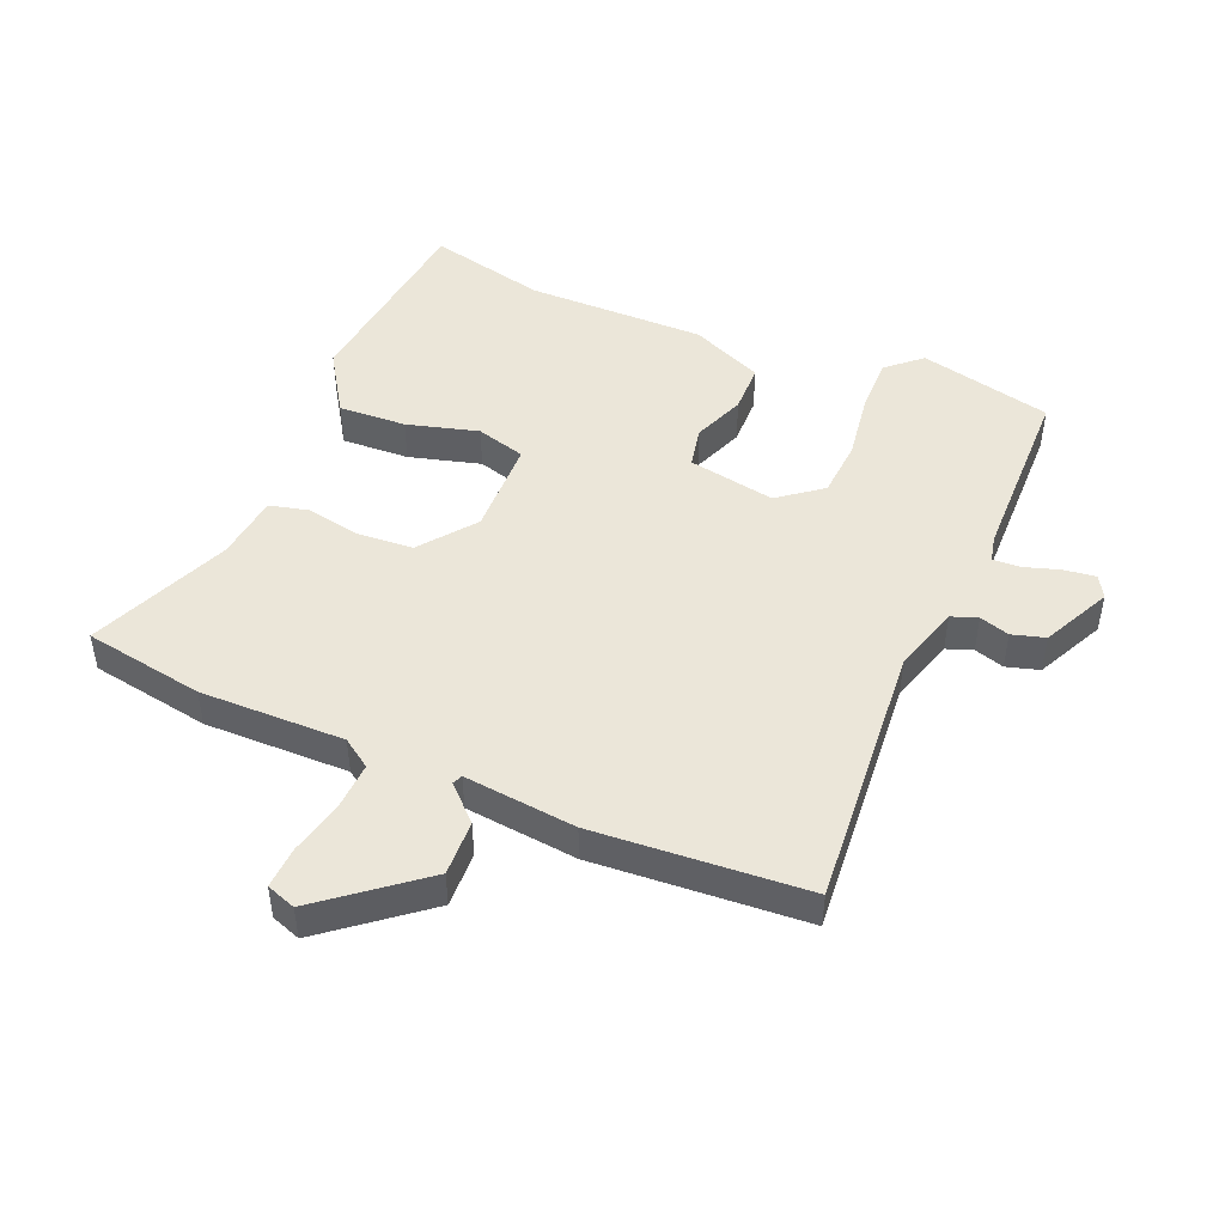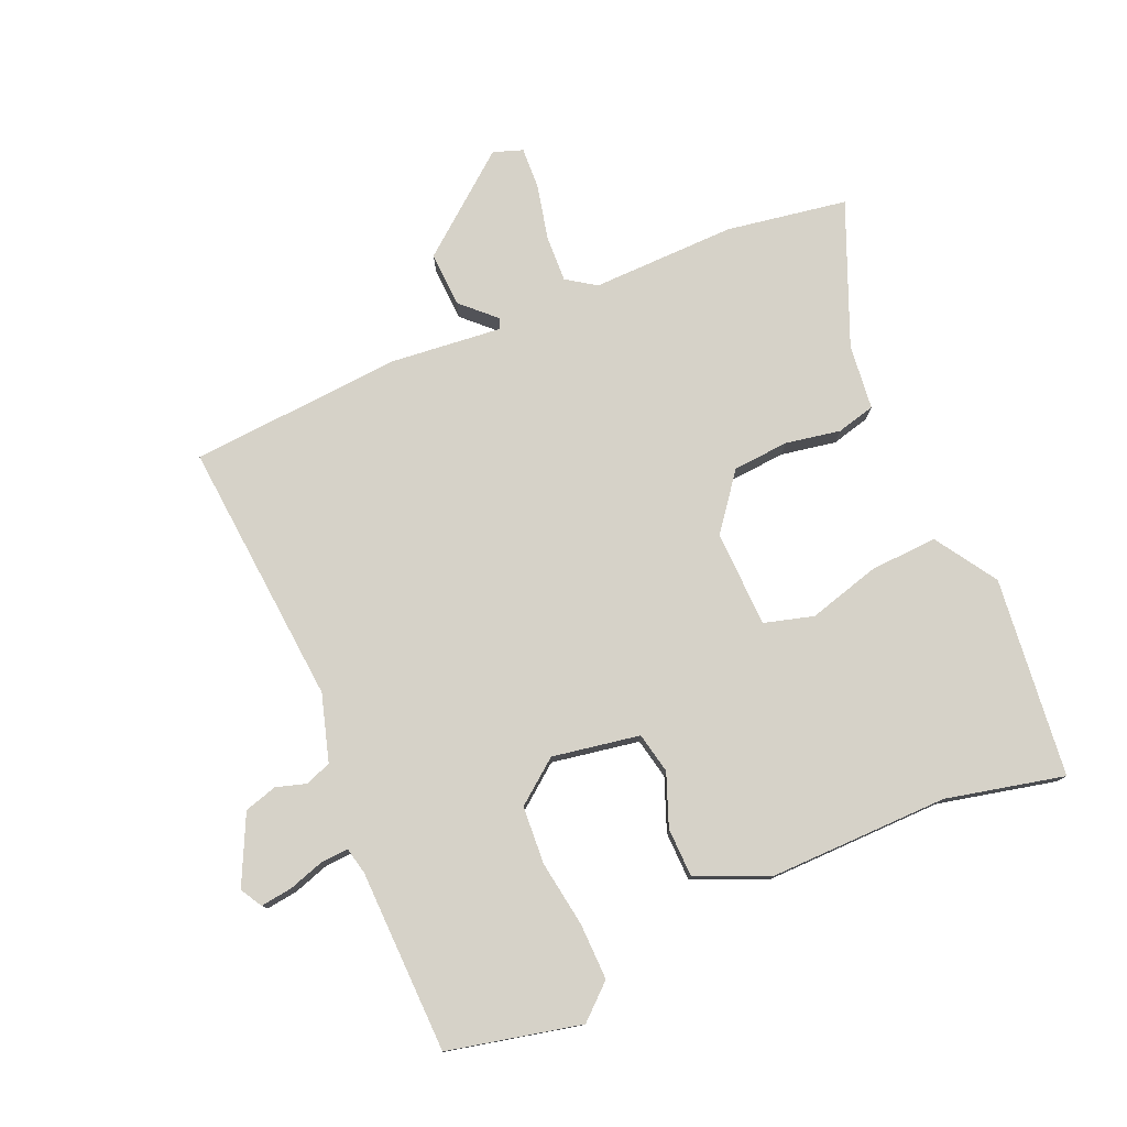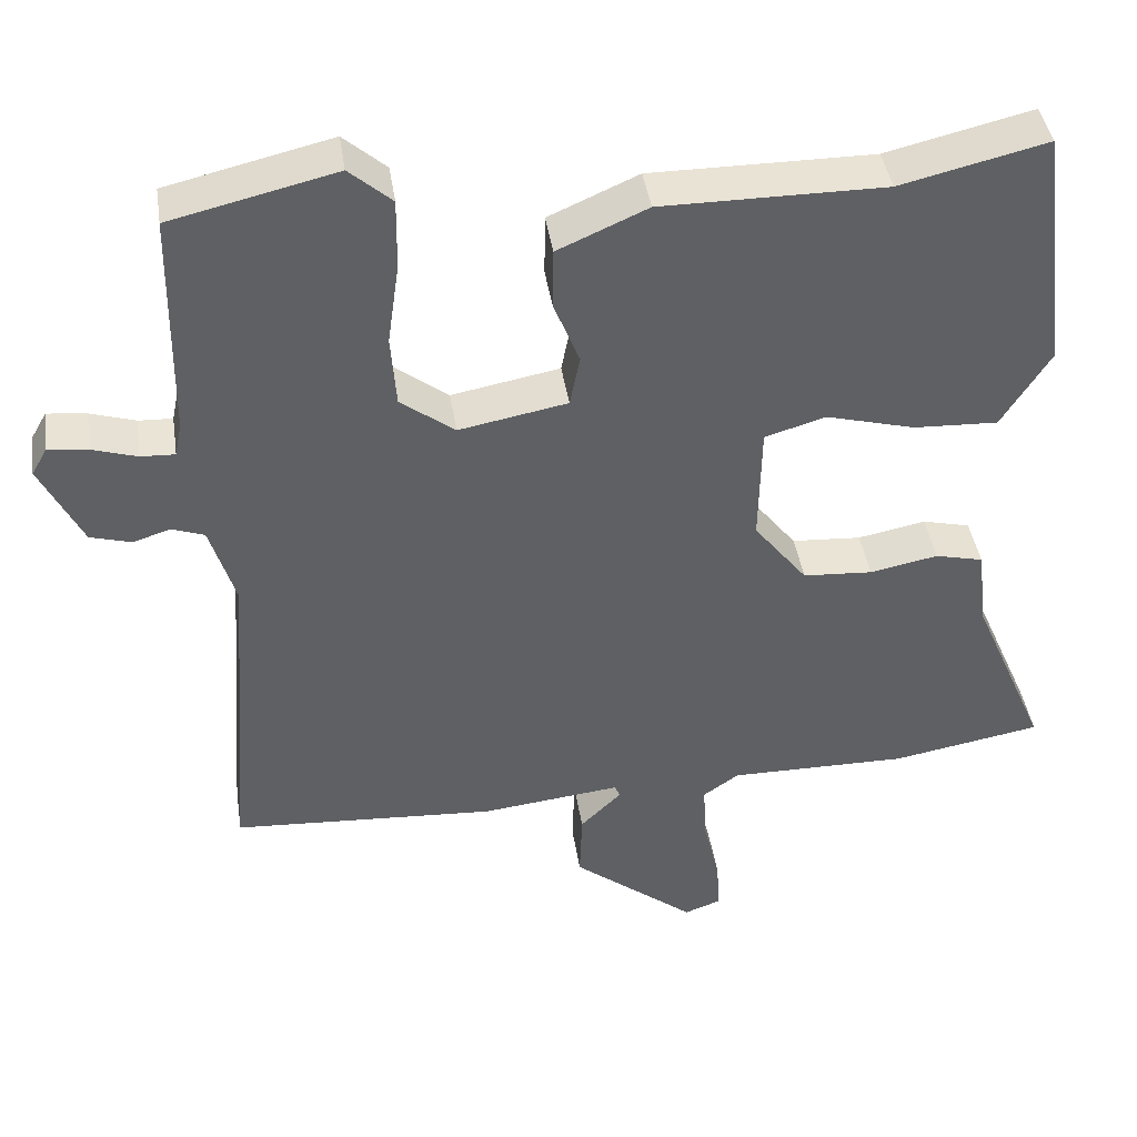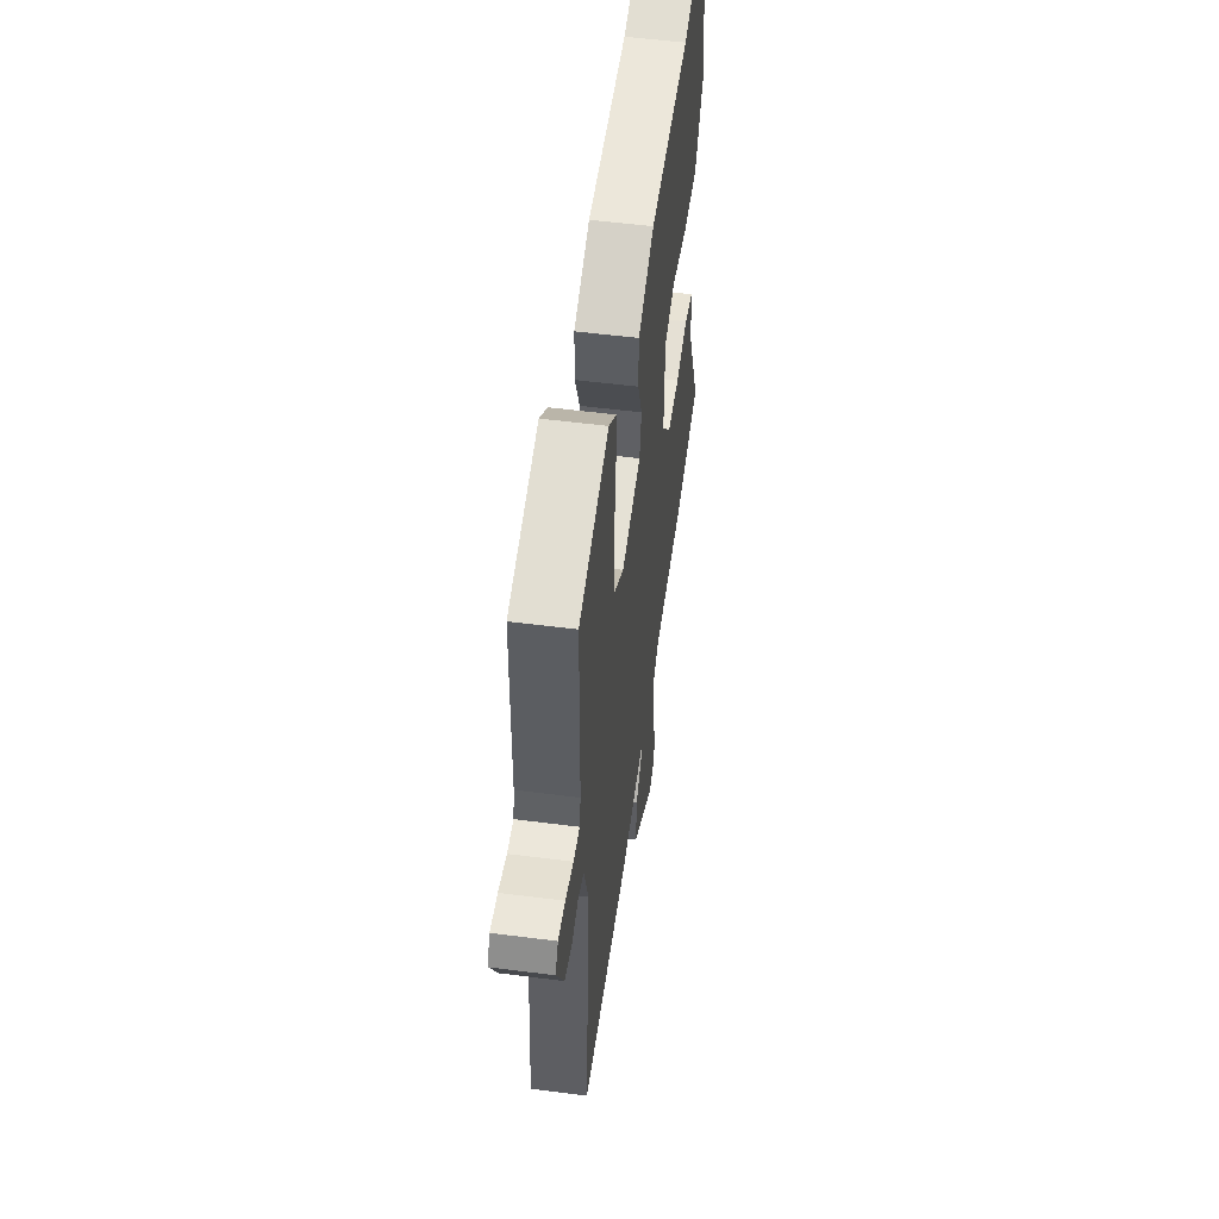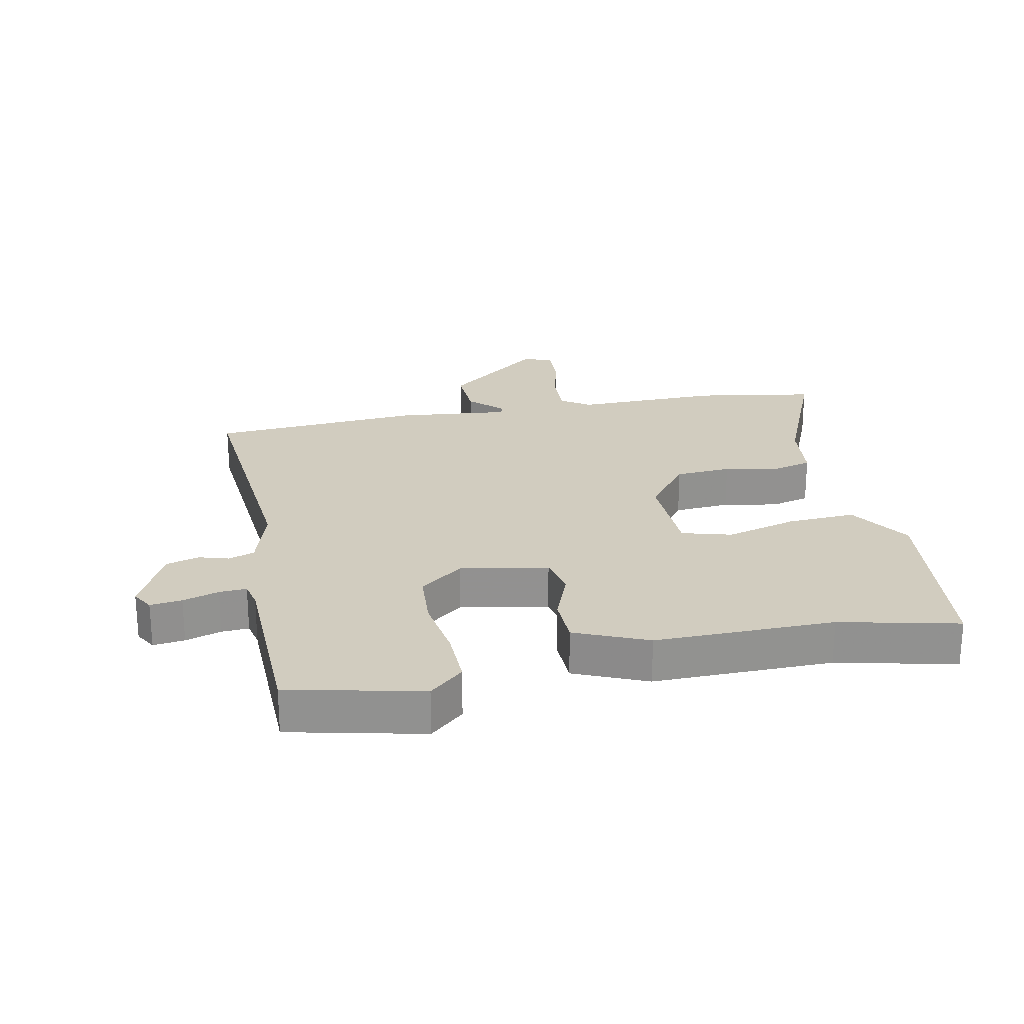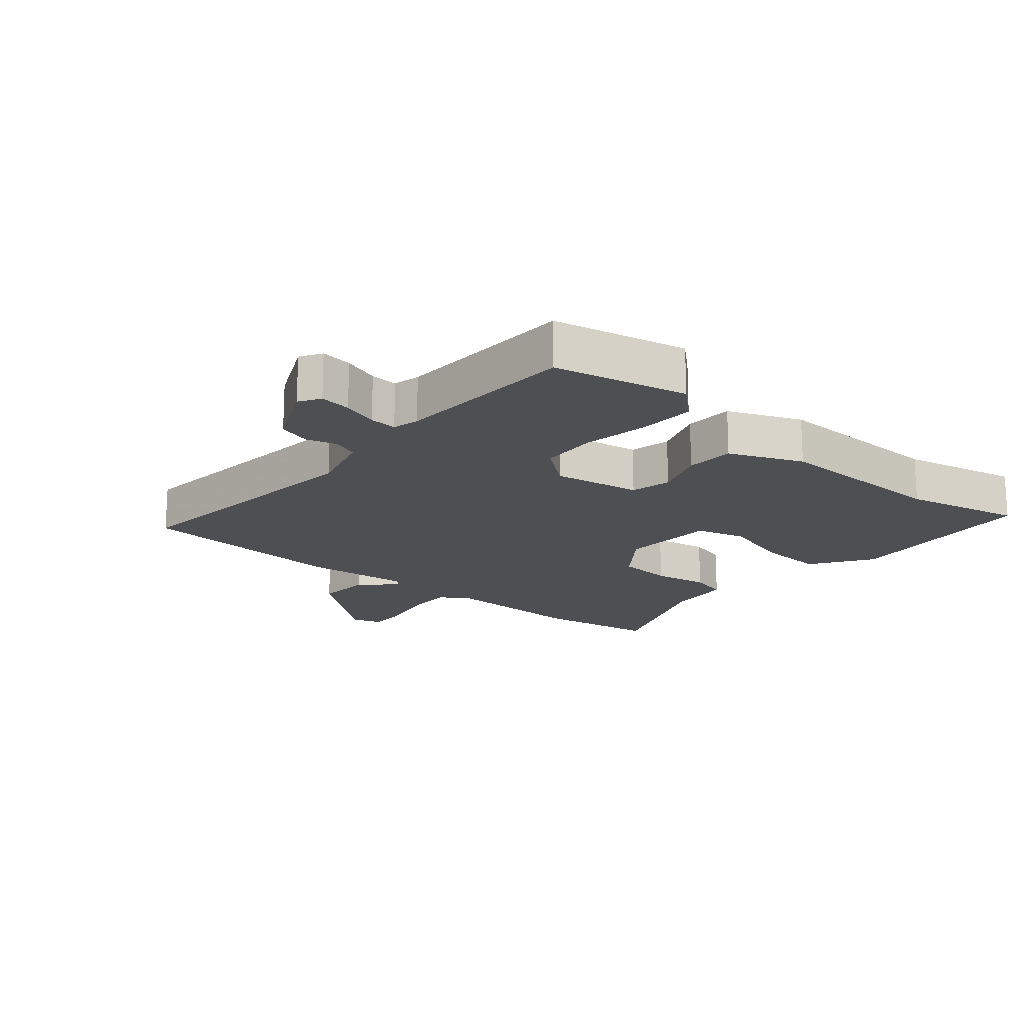
<metadata>
{"format":"obj","ext":"obj","renderer":"f3d","projection":"perspective","resolution":1024,"background":"white","views":[{"elev":47.4,"azim":-157.4,"up":"+Y"},{"elev":77.8,"azim":-23.9,"up":"+Y"},{"elev":41.9,"azim":-8.6,"up":"+Z"},{"elev":54.0,"azim":-82.2,"up":"+Z"},{"elev":24.0,"azim":-11.9,"up":"+Y"},{"elev":-17.5,"azim":-41.6,"up":"+Y"}]}
</metadata>
<code>
v 0.597 0.07 -0.483
v 0.404 0.07 -0.517
v 0.172 0.07 -0.515
v 0.126 0.07 -0.547
v 0.13 0.07 -0.622
v 0.151 0.07 -0.71
v 0.155 0.07 -0.777
v 0.108 0.07 -0.794
v -0.051 0.07 -0.669
v -0.048 0.07 -0.58
v 0.005 0.07 -0.528
v -0.002 0.07 -0.512
v -0.182 0.07 -0.532
v -0.523 0.07 -0.51
v -0.491 0.07 -0.083
v -0.524 0.07 0.024
v -0.566 0.07 0.039
v -0.614 0.07 0.024
v -0.667 0.07 0.039
v -0.721 0.07 0.148
v -0.701 0.07 0.183
v -0.65 0.07 0.177
v -0.592 0.07 0.159
v -0.548 0.07 0.157
v -0.539 0.07 0.2
v -0.535 0.07 0.494
v -0.322 0.07 0.544
v -0.267 0.07 0.496
v -0.268 0.07 0.405
v -0.283 0.07 0.299
v -0.276 0.07 0.206
v -0.206 0.07 0.153
v -0.066 0.07 0.179
v -0.053 0.07 0.245
v -0.086 0.07 0.328
v -0.085 0.07 0.407
v 0.031 0.07 0.458
v 0.319 0.07 0.457
v 0.508 0.07 0.502
v 0.547 0.07 0.182
v 0.484 0.07 0.082
v 0.375 0.07 0.087
v 0.26 0.07 0.118
v 0.181 0.07 0.095
v 0.178 0.07 -0.06
v 0.247 0.07 -0.148
v 0.337 0.07 -0.154
v 0.425 0.07 -0.137
v 0.487 0.07 -0.152
v 0.5 0.07 -0.257
v 0.597 0 -0.483
v 0.404 0 -0.517
v 0.172 0 -0.515
v 0.126 0 -0.547
v 0.13 0 -0.622
v 0.151 0 -0.71
v 0.155 0 -0.777
v 0.108 0 -0.794
v -0.051 0 -0.669
v -0.048 0 -0.58
v 0.005 0 -0.528
v -0.002 0 -0.512
v -0.182 0 -0.532
v -0.523 0 -0.51
v -0.491 0 -0.083
v -0.524 0 0.024
v -0.566 0 0.039
v -0.614 0 0.024
v -0.667 0 0.039
v -0.721 0 0.148
v -0.701 0 0.183
v -0.65 0 0.177
v -0.592 0 0.159
v -0.548 0 0.157
v -0.539 0 0.2
v -0.535 0 0.494
v -0.322 0 0.544
v -0.267 0 0.496
v -0.268 0 0.405
v -0.283 0 0.299
v -0.276 0 0.206
v -0.206 0 0.153
v -0.066 0 0.179
v -0.053 0 0.245
v -0.086 0 0.328
v -0.085 0 0.407
v 0.031 0 0.458
v 0.319 0 0.457
v 0.508 0 0.502
v 0.547 0 0.182
v 0.484 0 0.082
v 0.375 0 0.087
v 0.26 0 0.118
v 0.181 0 0.095
v 0.178 0 -0.06
v 0.247 0 -0.148
v 0.337 0 -0.154
v 0.425 0 -0.137
v 0.487 0 -0.152
v 0.5 0 -0.257
f 47 48 49 50
f 1 2 3
f 50 1 3
f 47 50 3
f 46 47 3
f 45 46 3 4
f 44 45 4
f 41 42 43
f 40 41 43
f 39 40 43
f 38 39 43
f 38 43 44
f 37 38 44
f 36 37 44
f 35 36 44
f 34 35 44
f 33 34 44 4
f 28 29 30
f 27 28 30
f 26 27 30
f 25 26 30
f 24 25 30 31
f 21 22 23
f 20 21 23
f 19 20 23
f 18 19 23
f 17 18 23
f 16 17 23 24
f 24 31 32
f 16 24 32
f 15 16 32
f 15 32 33
f 14 15 33
f 13 14 33
f 12 13 33
f 9 10 11
f 8 9 11
f 7 8 11
f 6 7 11
f 5 6 11
f 11 12 33
f 5 11 33
f 4 5 33
f 100 99 98 97
f 53 52 51
f 53 51 100
f 53 100 97
f 53 97 96
f 54 53 96 95
f 54 95 94
f 93 92 91
f 93 91 90
f 93 90 89
f 93 89 88
f 94 93 88
f 94 88 87
f 94 87 86
f 94 86 85
f 94 85 84
f 54 94 84 83
f 80 79 78
f 80 78 77
f 80 77 76
f 80 76 75
f 81 80 75 74
f 73 72 71
f 73 71 70
f 73 70 69
f 73 69 68
f 73 68 67
f 74 73 67 66
f 82 81 74
f 82 74 66
f 82 66 65
f 83 82 65
f 83 65 64
f 83 64 63
f 83 63 62
f 61 60 59
f 61 59 58
f 61 58 57
f 61 57 56
f 61 56 55
f 83 62 61
f 83 61 55
f 83 55 54
f 1 51 52 2
f 2 52 53 3
f 3 53 54 4
f 4 54 55 5
f 5 55 56 6
f 6 56 57 7
f 7 57 58 8
f 8 58 59 9
f 9 59 60 10
f 10 60 61 11
f 11 61 62 12
f 12 62 63 13
f 13 63 64 14
f 14 64 65 15
f 15 65 66 16
f 16 66 67 17
f 17 67 68 18
f 18 68 69 19
f 19 69 70 20
f 20 70 71 21
f 21 71 72 22
f 22 72 73 23
f 23 73 74 24
f 24 74 75 25
f 25 75 76 26
f 26 76 77 27
f 27 77 78 28
f 28 78 79 29
f 29 79 80 30
f 30 80 81 31
f 31 81 82 32
f 32 82 83 33
f 33 83 84 34
f 34 84 85 35
f 35 85 86 36
f 36 86 87 37
f 37 87 88 38
f 38 88 89 39
f 39 89 90 40
f 40 90 91 41
f 41 91 92 42
f 42 92 93 43
f 43 93 94 44
f 44 94 95 45
f 45 95 96 46
f 46 96 97 47
f 47 97 98 48
f 48 98 99 49
f 49 99 100 50
f 50 100 51 1

</code>
